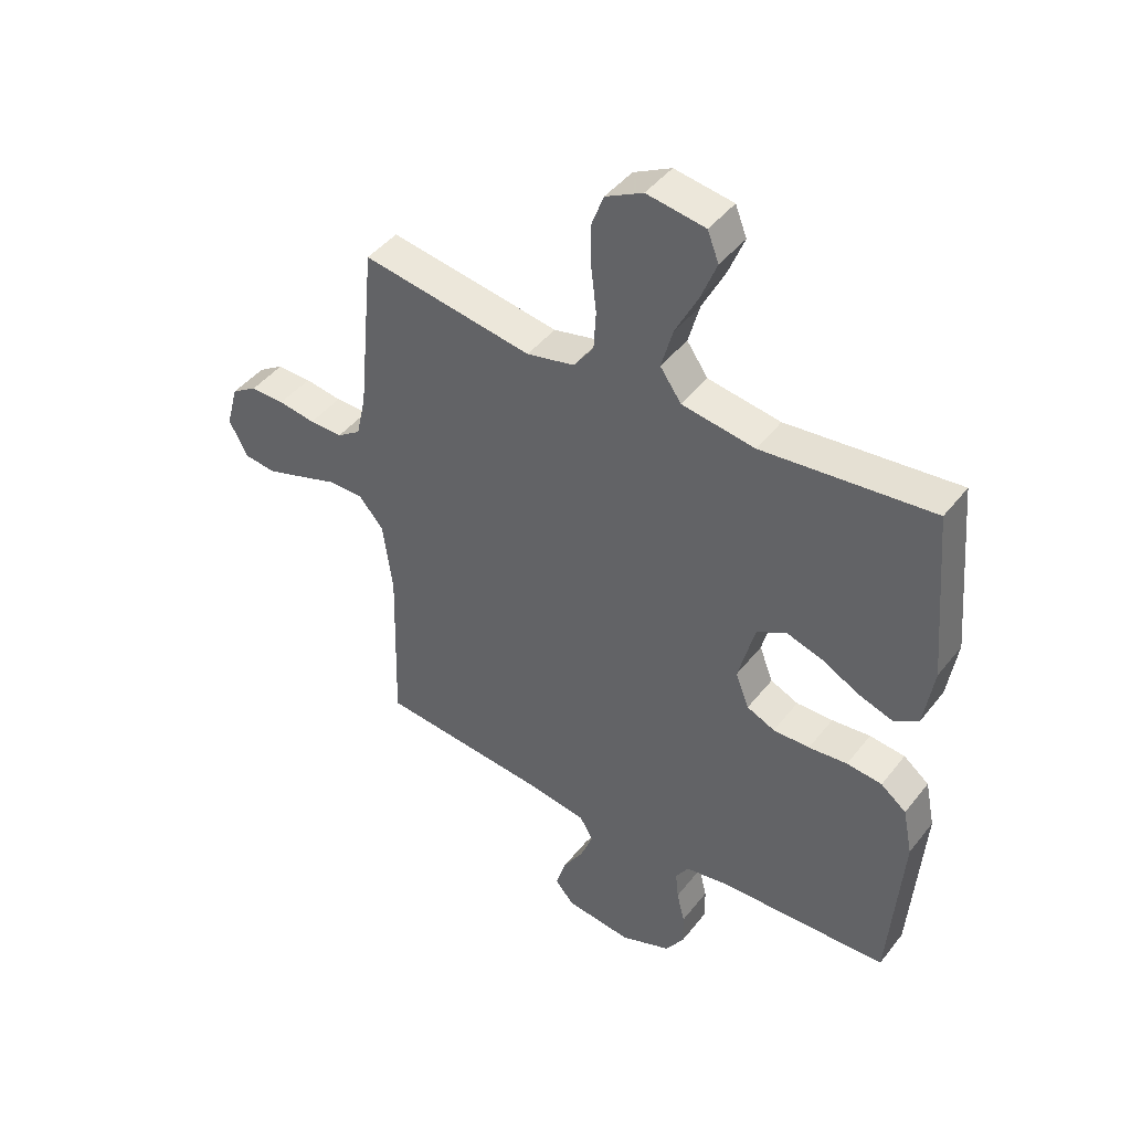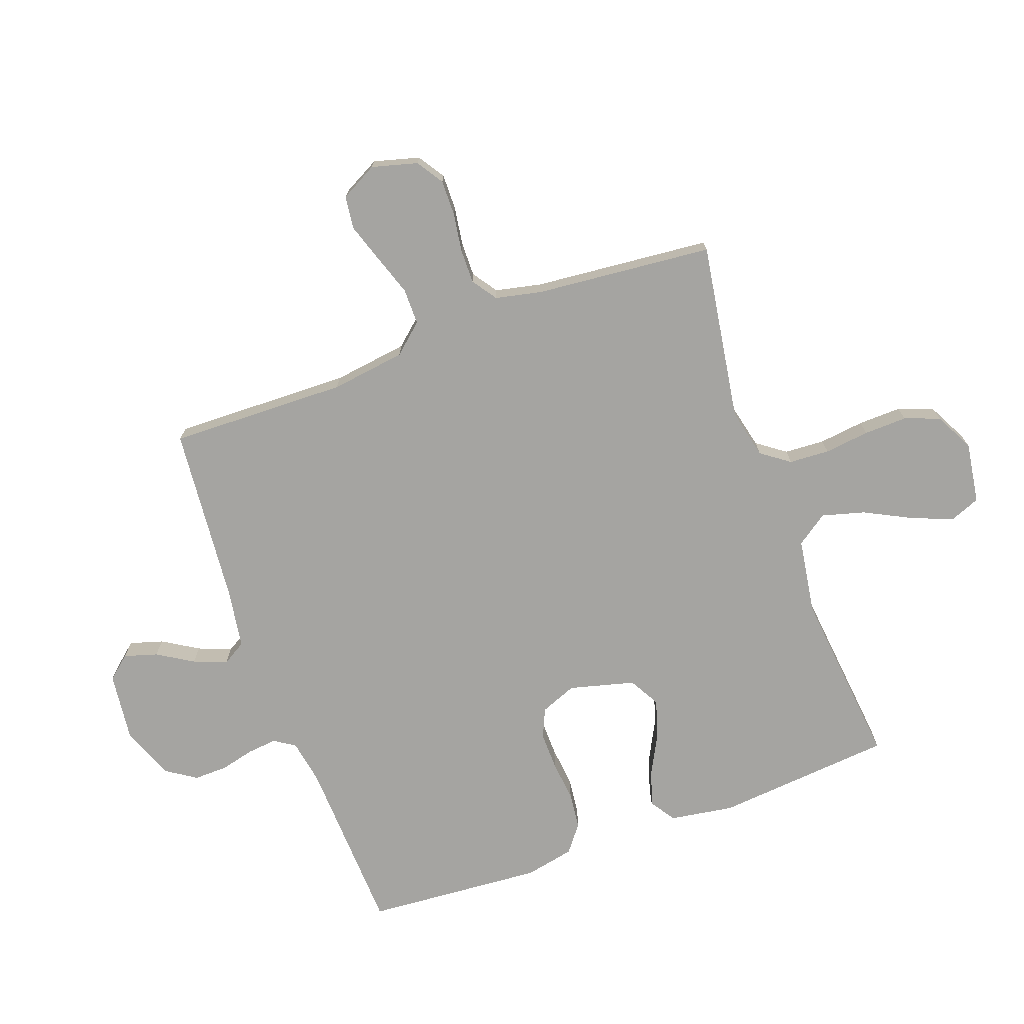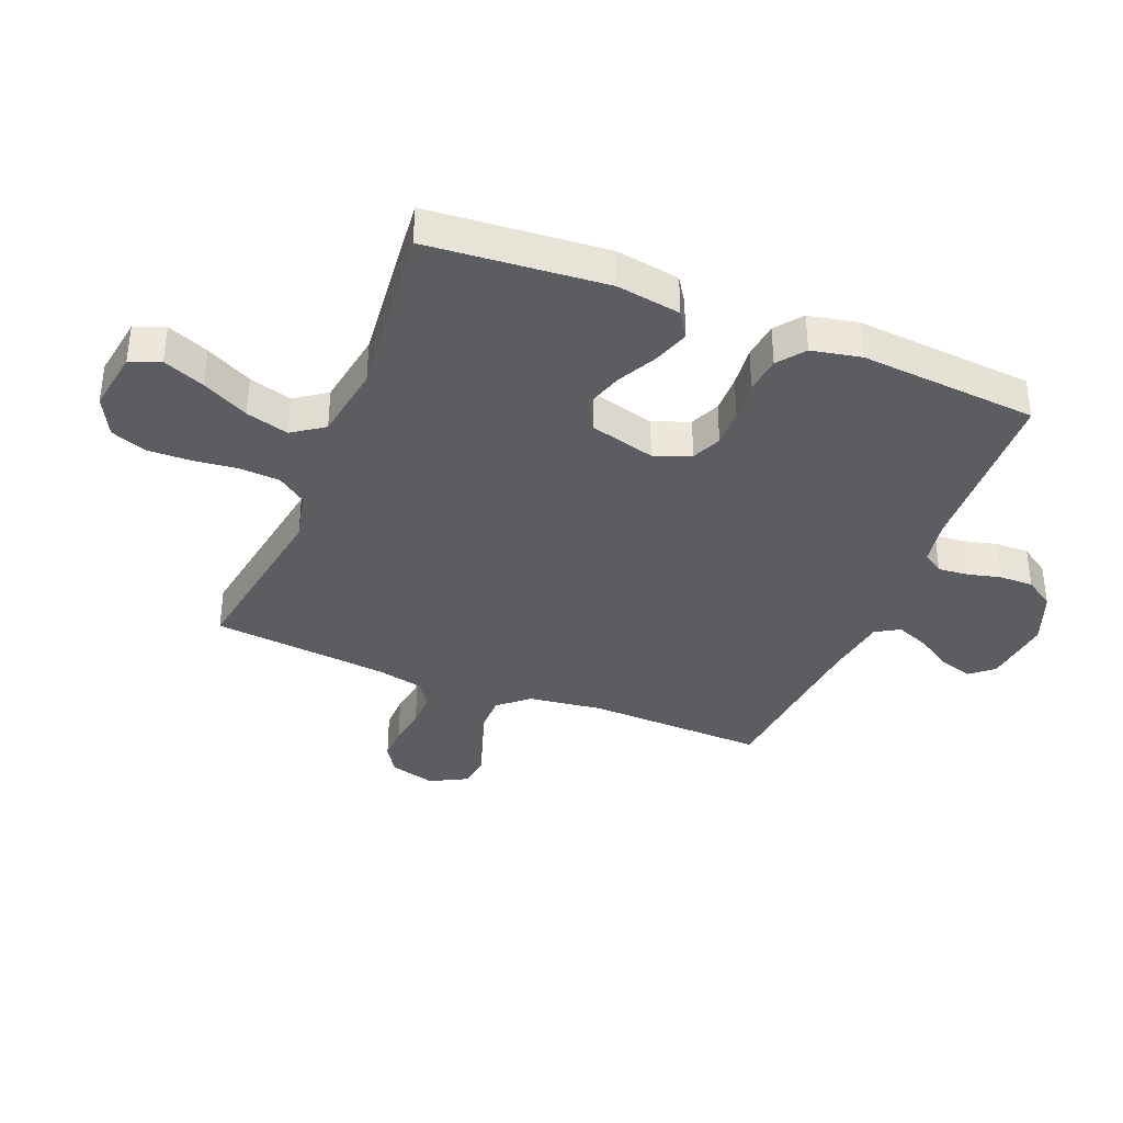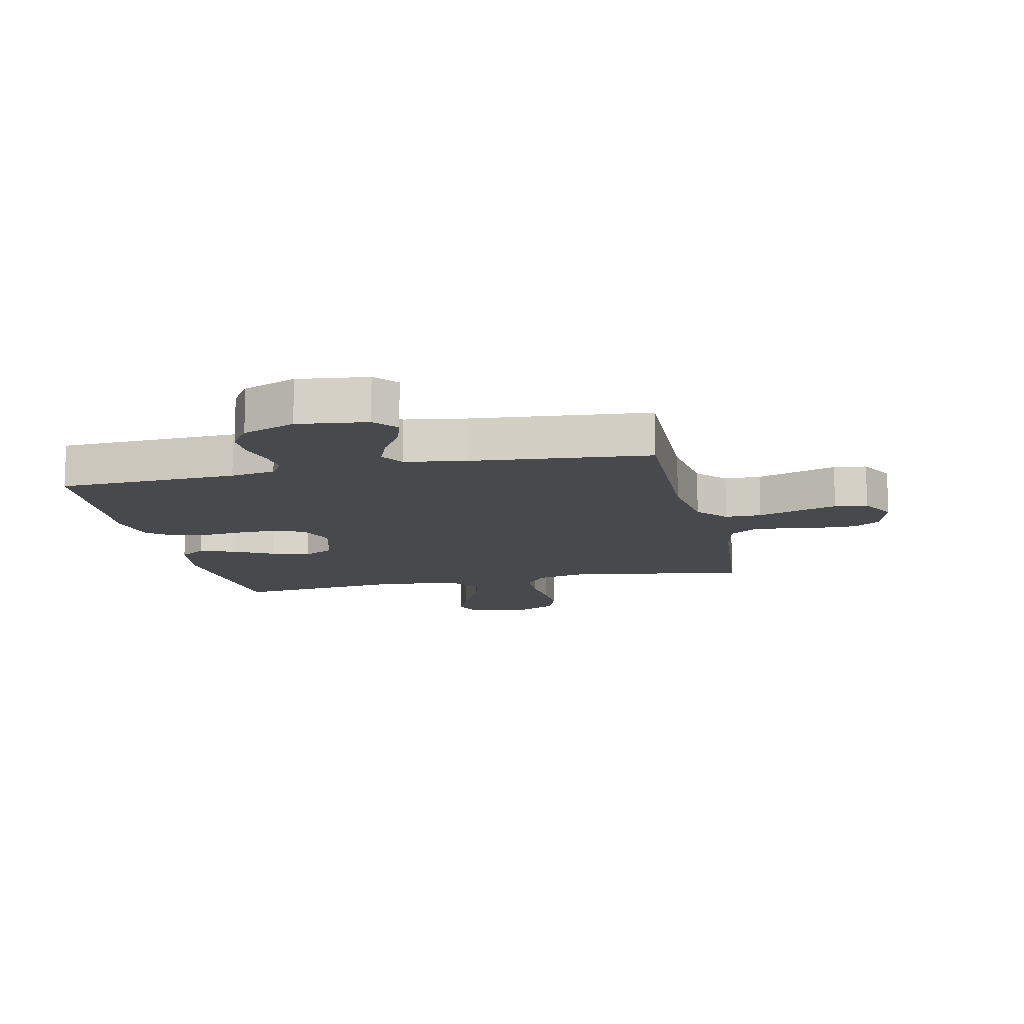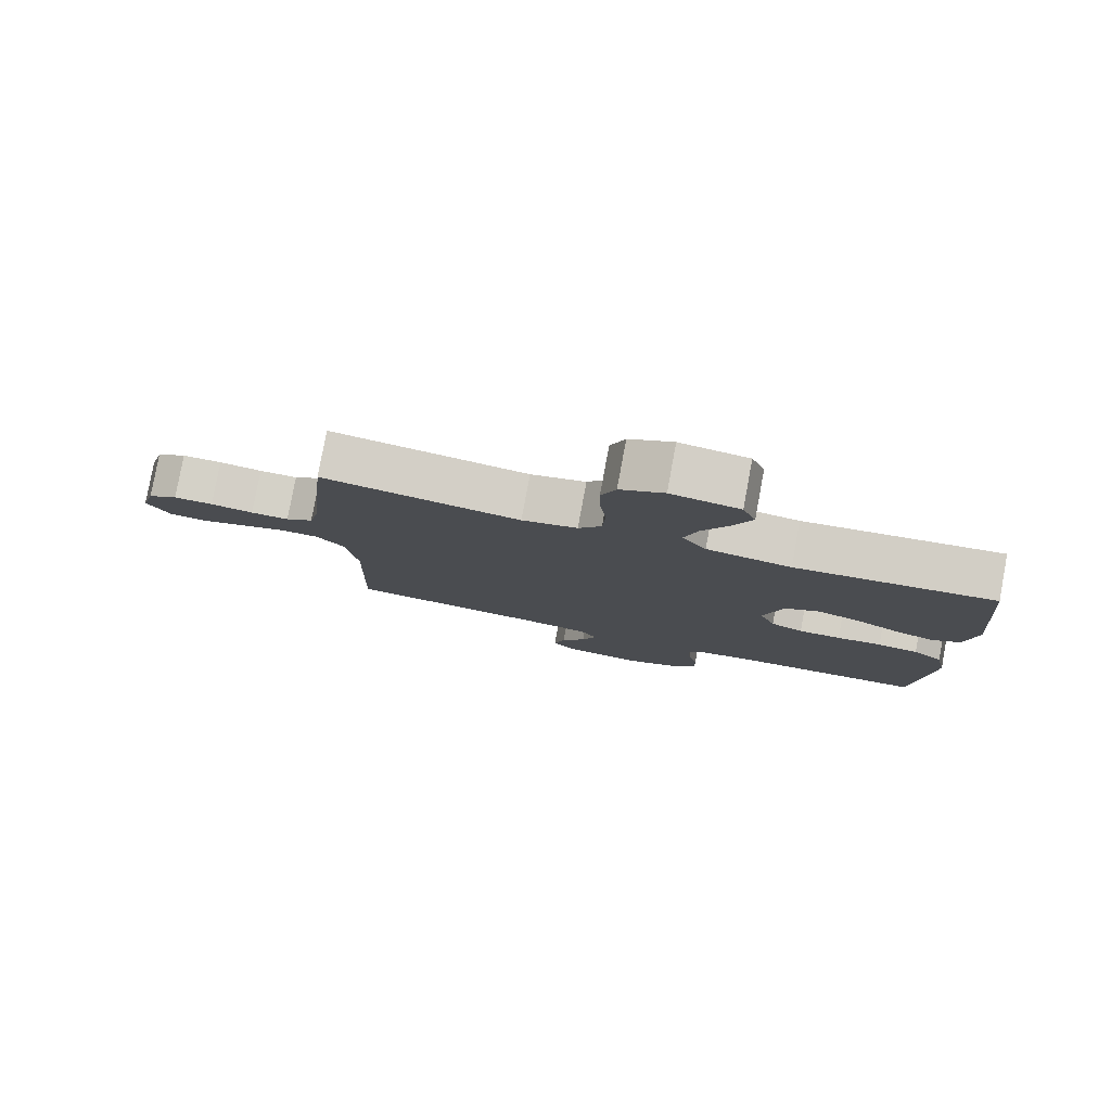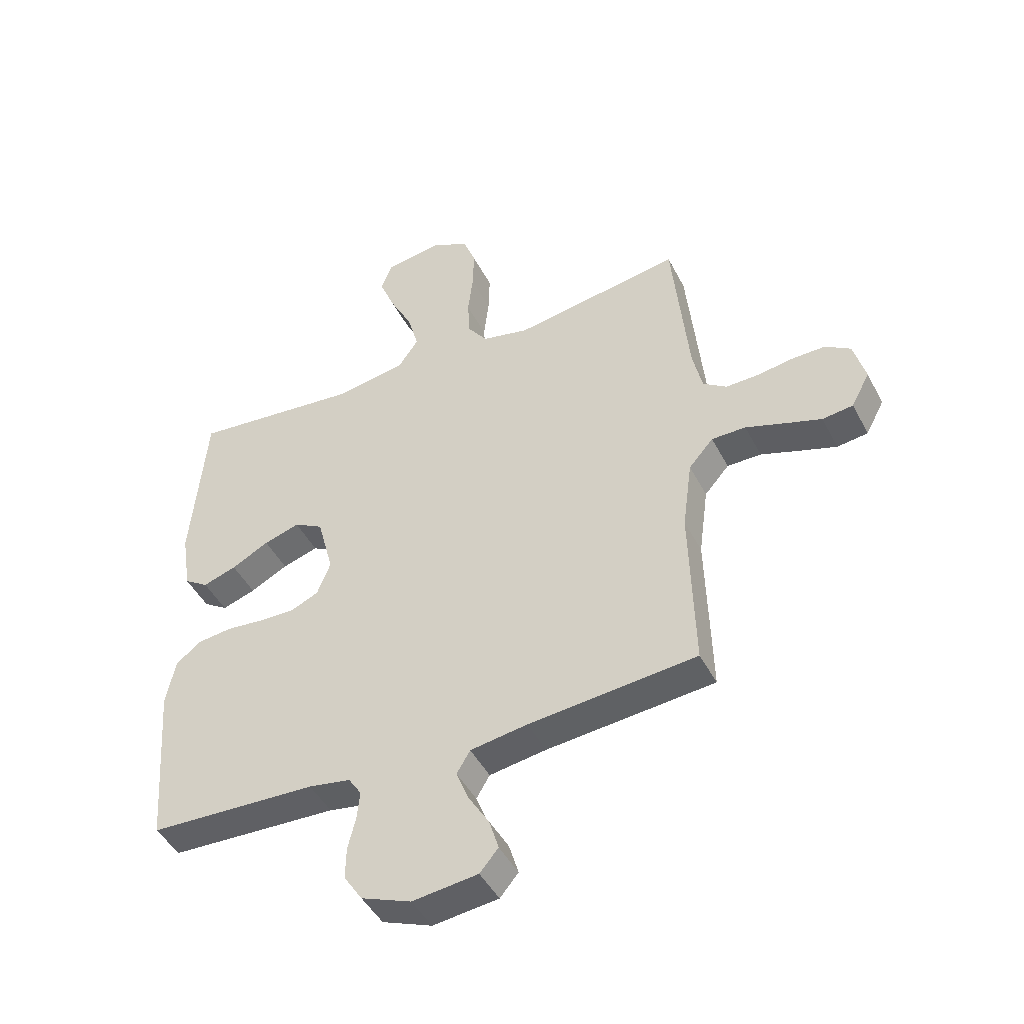
<metadata>
{"format":"obj","ext":"obj","renderer":"f3d","projection":"perspective","resolution":1024,"background":"white","views":[{"elev":44.2,"azim":35.3,"up":"+Z"},{"elev":-73.2,"azim":-69.9,"up":"+Y"},{"elev":-37.0,"azim":68.0,"up":"+Y"},{"elev":-12.5,"azim":-167.6,"up":"+Y"},{"elev":79.9,"azim":10.5,"up":"+Z"},{"elev":-45.7,"azim":-153.8,"up":"+Z"}]}
</metadata>
<code>
v 0.5 0.07 0.5
v 0.526 0.07 0.2
v 0.509 0.07 0.092
v 0.466 0.07 0.064
v 0.406 0.07 0.084
v 0.339 0.07 0.119
v 0.275 0.07 0.139
v 0.223 0.07 0.11
v 0.194 0.07 0
v 0.218 0.07 -0.061
v 0.267 0.07 -0.083
v 0.331 0.07 -0.082
v 0.399 0.07 -0.075
v 0.461 0.07 -0.082
v 0.506 0.07 -0.117
v 0.523 0.07 -0.2
v 0.5 0.07 -0.5
v 0.2 0.07 -0.512
v 0.125 0.07 -0.525
v 0.102 0.07 -0.56
v 0.107 0.07 -0.61
v 0.121 0.07 -0.667
v 0.122 0.07 -0.724
v 0.089 0.07 -0.774
v 0 0.07 -0.809
v -0.117 0.07 -0.795
v -0.15 0.07 -0.756
v -0.133 0.07 -0.7
v -0.096 0.07 -0.64
v -0.074 0.07 -0.584
v -0.098 0.07 -0.544
v -0.2 0.07 -0.528
v -0.5 0.07 -0.5
v -0.492 0.07 -0.2
v -0.509 0.07 -0.074
v -0.553 0.07 -0.024
v -0.614 0.07 -0.024
v -0.682 0.07 -0.047
v -0.749 0.07 -0.069
v -0.804 0.07 -0.062
v -0.837 0.07 0
v -0.816 0.07 0.077
v -0.771 0.07 0.106
v -0.711 0.07 0.105
v -0.646 0.07 0.095
v -0.588 0.07 0.094
v -0.546 0.07 0.123
v -0.529 0.07 0.2
v -0.5 0.07 0.5
v -0.2 0.07 0.452
v -0.116 0.07 0.471
v -0.081 0.07 0.519
v -0.077 0.07 0.587
v -0.086 0.07 0.663
v -0.088 0.07 0.736
v -0.066 0.07 0.795
v 0 0.07 0.829
v 0.103 0.07 0.813
v 0.123 0.07 0.762
v 0.095 0.07 0.692
v 0.055 0.07 0.614
v 0.035 0.07 0.542
v 0.072 0.07 0.489
v 0.2 0.07 0.469
v 0.5 0 0.5
v 0.526 0 0.2
v 0.509 0 0.092
v 0.466 0 0.064
v 0.406 0 0.084
v 0.339 0 0.119
v 0.275 0 0.139
v 0.223 0 0.11
v 0.194 0 0
v 0.218 0 -0.061
v 0.267 0 -0.083
v 0.331 0 -0.082
v 0.399 0 -0.075
v 0.461 0 -0.082
v 0.506 0 -0.117
v 0.523 0 -0.2
v 0.5 0 -0.5
v 0.2 0 -0.512
v 0.125 0 -0.525
v 0.102 0 -0.56
v 0.107 0 -0.61
v 0.121 0 -0.667
v 0.122 0 -0.724
v 0.089 0 -0.774
v 0 0 -0.809
v -0.117 0 -0.795
v -0.15 0 -0.756
v -0.133 0 -0.7
v -0.096 0 -0.64
v -0.074 0 -0.584
v -0.098 0 -0.544
v -0.2 0 -0.528
v -0.5 0 -0.5
v -0.492 0 -0.2
v -0.509 0 -0.074
v -0.553 0 -0.024
v -0.614 0 -0.024
v -0.682 0 -0.047
v -0.749 0 -0.069
v -0.804 0 -0.062
v -0.837 0 0
v -0.816 0 0.077
v -0.771 0 0.106
v -0.711 0 0.105
v -0.646 0 0.095
v -0.588 0 0.094
v -0.546 0 0.123
v -0.529 0 0.2
v -0.5 0 0.5
v -0.2 0 0.452
v -0.116 0 0.471
v -0.081 0 0.519
v -0.077 0 0.587
v -0.086 0 0.663
v -0.088 0 0.736
v -0.066 0 0.795
v 0 0 0.829
v 0.103 0 0.813
v 0.123 0 0.762
v 0.095 0 0.692
v 0.055 0 0.614
v 0.035 0 0.542
v 0.072 0 0.489
v 0.2 0 0.469
f 58 59 60 61
f 58 61 62
f 57 58 62
f 56 57 62
f 53 54 55 56
f 53 56 62
f 52 53 62 63
f 48 49 50
f 47 48 50 51
f 42 43 44 45
f 42 45 46
f 41 42 46
f 40 41 46
f 37 38 39 40
f 37 40 46 47
f 32 33 34
f 31 32 34 35
f 26 27 28 29
f 26 29 30
f 25 26 30
f 24 25 30
f 21 22 23 24
f 20 21 24 30
f 19 20 30 31
f 15 16 17 18
f 12 13 14 15
f 11 12 15 18
f 10 11 18 19
f 3 4 5 6
f 3 6 7
f 64 1 2 3
f 63 64 3 7
f 51 52 63 7
f 36 37 47 51
f 35 36 51 7
f 9 10 19 31
f 8 9 31 35
f 7 8 35
f 125 124 123 122
f 126 125 122
f 126 122 121
f 126 121 120
f 120 119 118 117
f 126 120 117
f 127 126 117 116
f 114 113 112
f 115 114 112 111
f 109 108 107 106
f 110 109 106
f 110 106 105
f 110 105 104
f 104 103 102 101
f 111 110 104 101
f 98 97 96
f 99 98 96 95
f 93 92 91 90
f 94 93 90
f 94 90 89
f 94 89 88
f 88 87 86 85
f 94 88 85 84
f 95 94 84 83
f 82 81 80 79
f 79 78 77 76
f 82 79 76 75
f 83 82 75 74
f 70 69 68 67
f 71 70 67
f 67 66 65 128
f 71 67 128 127
f 71 127 116 115
f 115 111 101 100
f 71 115 100 99
f 95 83 74 73
f 99 95 73 72
f 99 72 71
f 1 65 66 2
f 2 66 67 3
f 3 67 68 4
f 4 68 69 5
f 5 69 70 6
f 6 70 71 7
f 7 71 72 8
f 8 72 73 9
f 9 73 74 10
f 10 74 75 11
f 11 75 76 12
f 12 76 77 13
f 13 77 78 14
f 14 78 79 15
f 15 79 80 16
f 16 80 81 17
f 17 81 82 18
f 18 82 83 19
f 19 83 84 20
f 20 84 85 21
f 21 85 86 22
f 22 86 87 23
f 23 87 88 24
f 24 88 89 25
f 25 89 90 26
f 26 90 91 27
f 27 91 92 28
f 28 92 93 29
f 29 93 94 30
f 30 94 95 31
f 31 95 96 32
f 32 96 97 33
f 33 97 98 34
f 34 98 99 35
f 35 99 100 36
f 36 100 101 37
f 37 101 102 38
f 38 102 103 39
f 39 103 104 40
f 40 104 105 41
f 41 105 106 42
f 42 106 107 43
f 43 107 108 44
f 44 108 109 45
f 45 109 110 46
f 46 110 111 47
f 47 111 112 48
f 48 112 113 49
f 49 113 114 50
f 50 114 115 51
f 51 115 116 52
f 52 116 117 53
f 53 117 118 54
f 54 118 119 55
f 55 119 120 56
f 56 120 121 57
f 57 121 122 58
f 58 122 123 59
f 59 123 124 60
f 60 124 125 61
f 61 125 126 62
f 62 126 127 63
f 63 127 128 64
f 64 128 65 1

</code>
